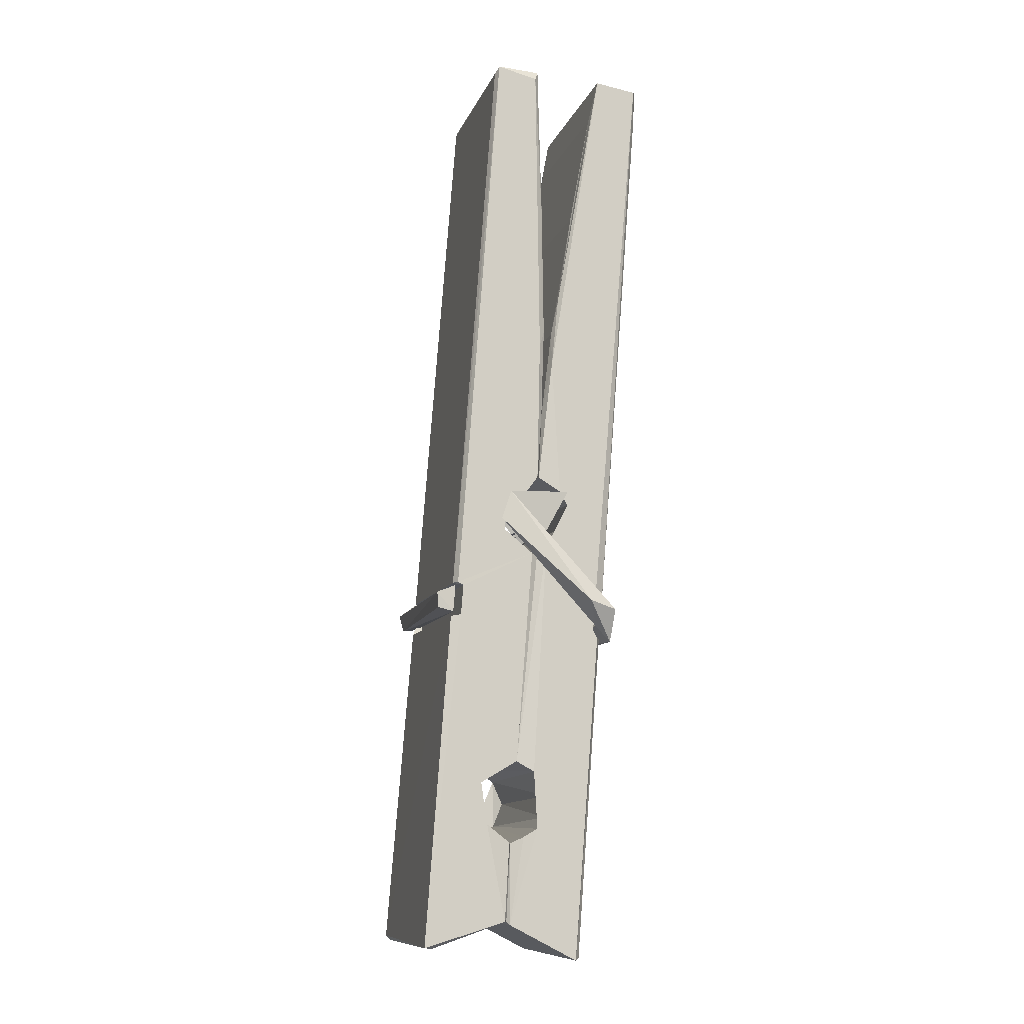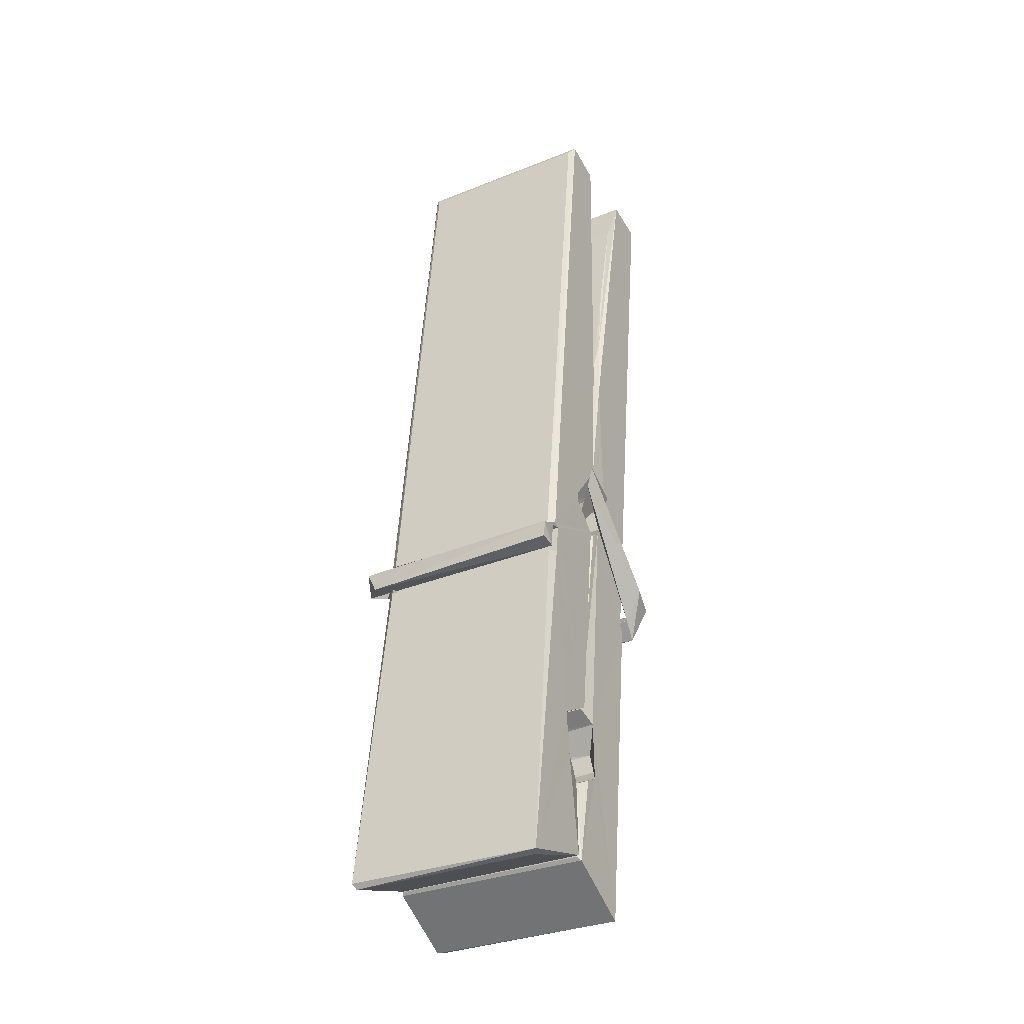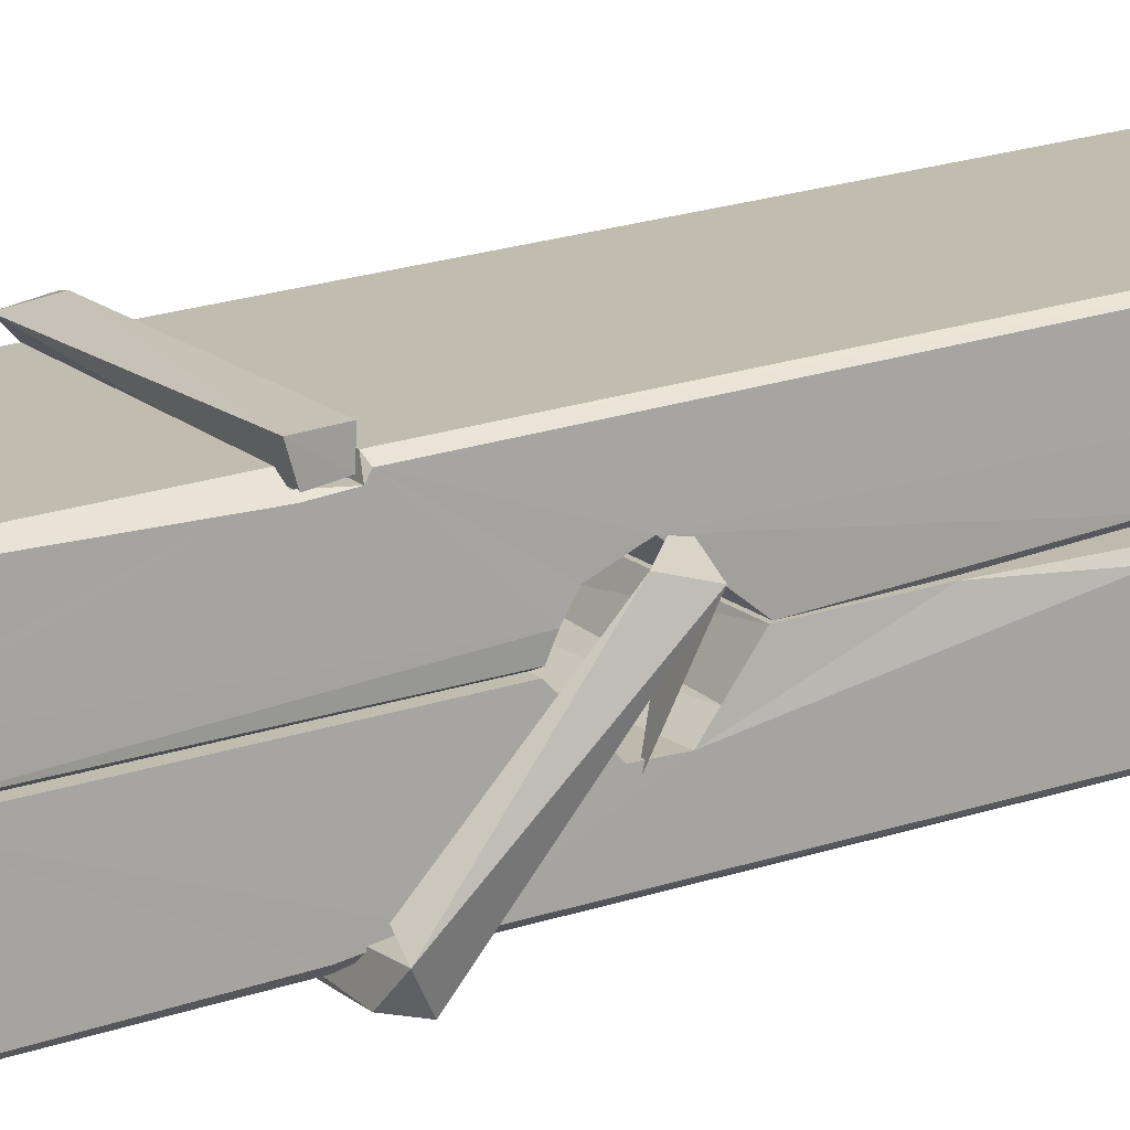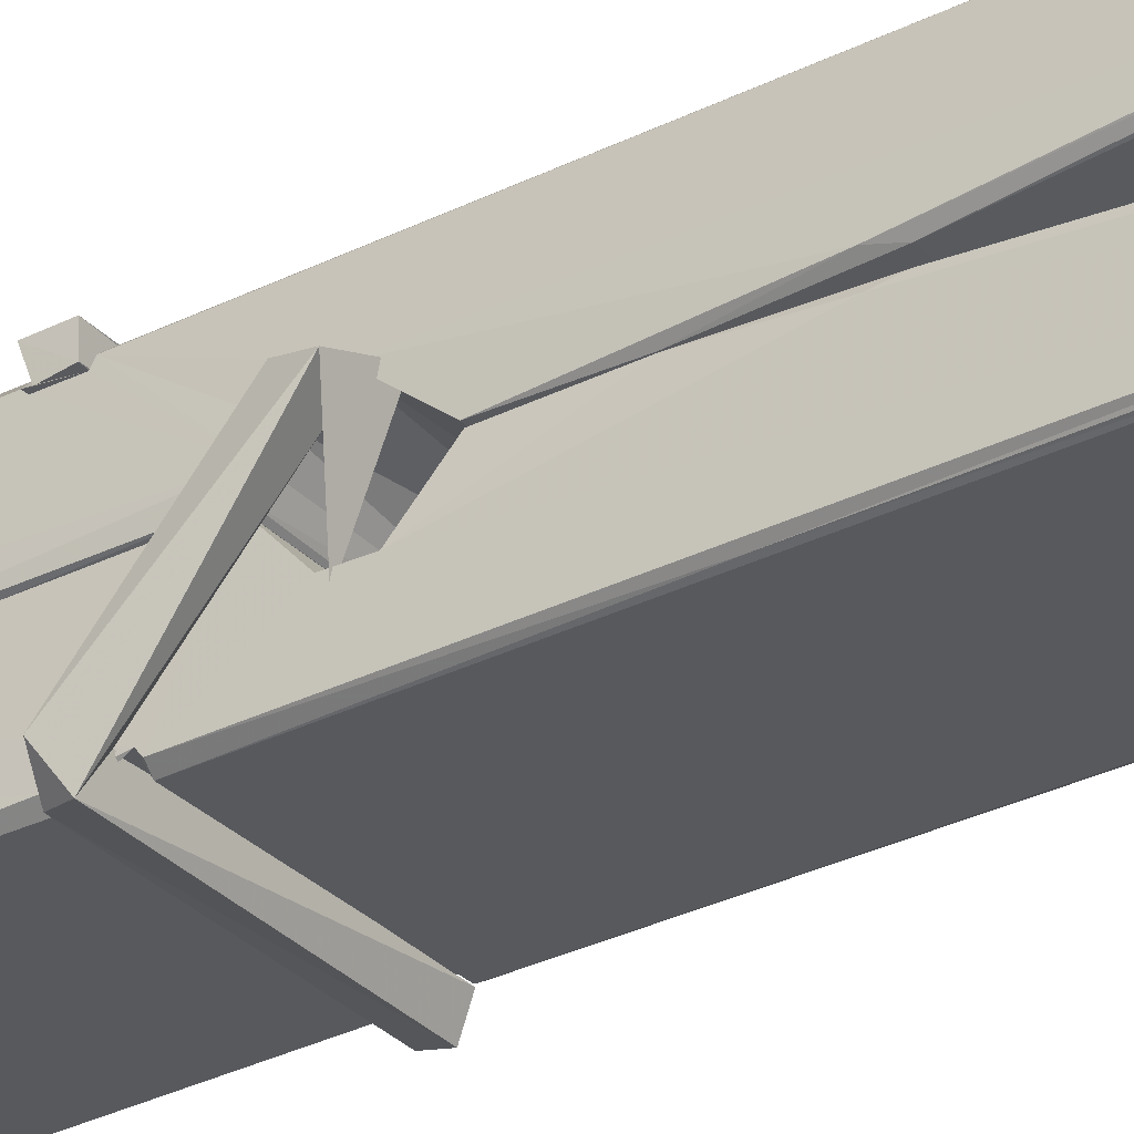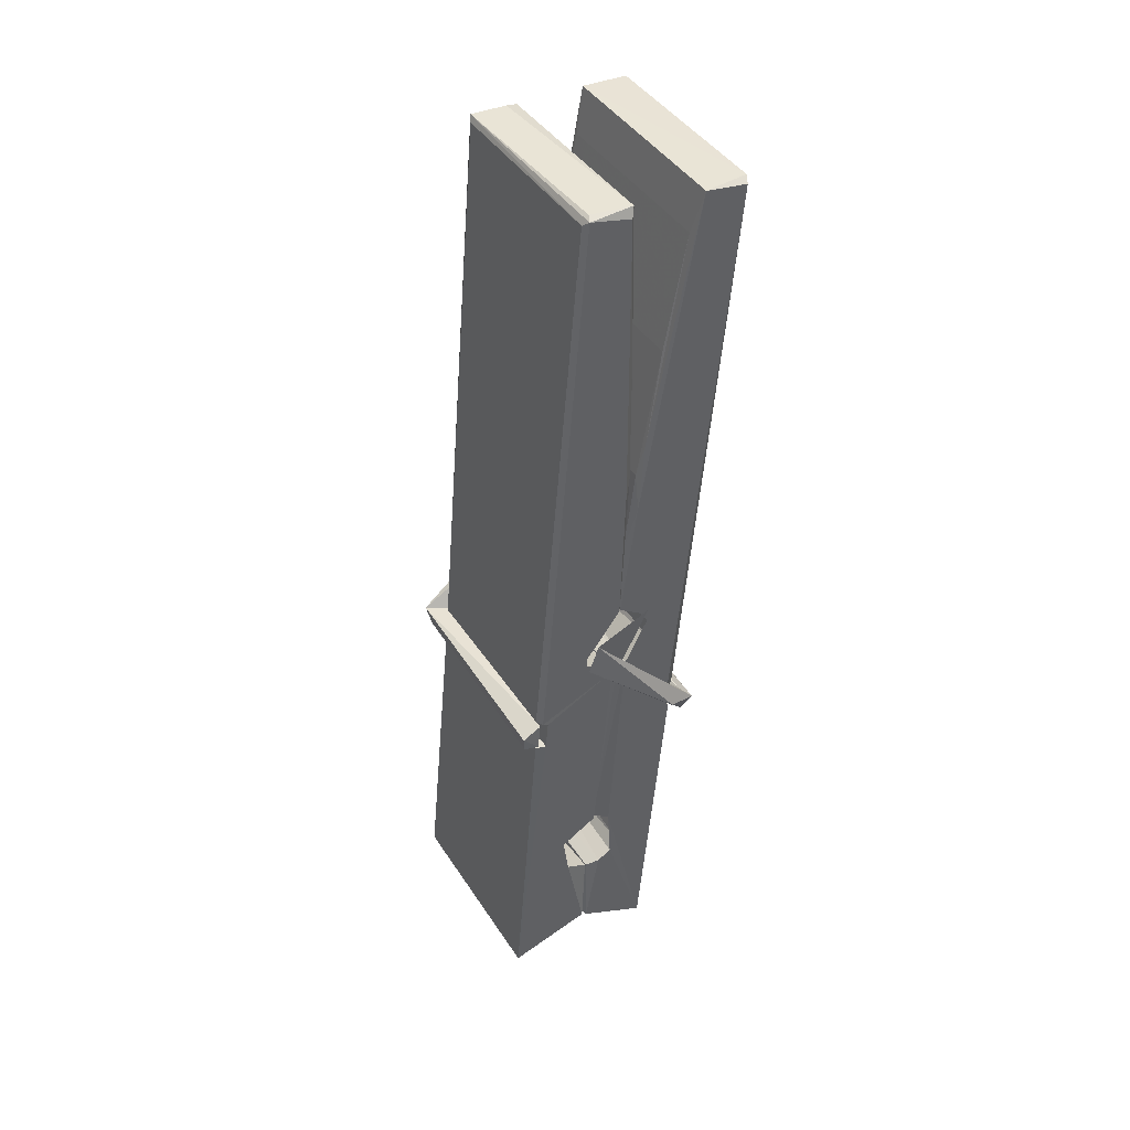
<metadata>
{"format":"obj","ext":"obj","renderer":"f3d","projection":"perspective","resolution":1024,"background":"white","views":[{"elev":-11.8,"azim":-104.7,"up":"+Y"},{"elev":-35.0,"azim":-150.1,"up":"+Y"},{"elev":14.8,"azim":62.6,"up":"+Z"},{"elev":-28.3,"azim":123.5,"up":"+Z"},{"elev":41.8,"azim":-120.5,"up":"+Y"}]}
</metadata>
<code>
v -0.07947 -0.1068 -2.57
v 0.08408 -0.07279 -2.629
v -0.0777 -0.07448 -2.63
v -0.07386 -0.07099 -2.631
v -0.09115 0.472 -2.586
v -0.08958 0.5513 -2.573
v -0.09198 0.6483 -2.556
v -0.08684 0.4407 -2.591
v 0.06588 0.6492 -2.555
v -0.093 0.6445 -2.513
v -0.09313 0.4116 -2.592
v -0.09981 0.6836 -2.549
v 0.0805 0.06178 -2.62
v -0.08647 0.1674 -2.55
v -0.08886 0.245 -2.597
v -0.08259 -0.004387 -2.616
v -0.08243 0.002622 -2.604
v -0.08358 0.0507 -2.607
v 0.08212 0.009263 -2.601
v 0.07645 0.02981 -2.594
v -0.07782 0.0125 -2.597
v 0.0754 0.2772 -2.577
v 0.07108 0.2952 -2.582
v -0.09009 0.2956 -2.584
v -0.08938 0.3076 -2.604
v 0.07346 0.3127 -2.605
v -0.08158 0.1907 -2.545
v 0.06057 0.6523 -2.557
v 0.06338 0.6882 -2.55
v 0.06701 0.4447 -2.592
v 0.07576 0.2555 -2.587
v 0.07507 0.2454 -2.608
v 0.07596 0.2493 -2.598
v 0.07537 0.06467 -2.623
v 0.082 -0.07038 -2.631
v 0.07873 -0.06697 -2.632
v 0.08178 0.1739 -2.555
v -0.07939 0.1675 -2.546
v 0.0611 0.6491 -2.514
v 0.06297 0.5552 -2.574
v -0.08871 0.2657 -2.577
v -0.08037 0.05936 -2.621
v -0.07319 0.03079 -2.593
v 0.08231 -0.002889 -2.624
v -0.08497 0.3664 -2.6
v 0.06926 0.3704 -2.601
v -0.08974 0.284 -2.578
v -0.0995 0.6783 -2.514
v -0.09255 0.6815 -2.51
v 0.06488 0.6855 -2.512
v 0.06903 0.5258 -2.526
v 0.07769 0.1962 -2.55
v 0.07833 -0.005743 -2.628
v 0.0853 -0.1022 -2.572
v 0.08111 -0.1011 -2.567
v -0.07417 -0.1047 -2.566
v -0.08069 -0.07728 -2.627
v 0.07128 0.4309 -2.591
v 0.08111 0.05042 -2.602
v -0.08396 0.2397 -2.609
v 0.07082 0.2434 -2.61
v 0.07772 0.1938 -2.554
v -0.08862 0.239 -2.605
v 0.07836 0.1704 -2.552
v 0.07316 0.1714 -2.548
v -0.07747 -0.009798 -2.626
v -0.08719 0.1895 -2.553
v -0.08656 0.1695 -2.554
v 0.07304 0.1948 -2.546
v -0.09683 0.6881 -2.606
v 0.08103 -0.07117 -2.633
v -0.09024 0.4411 -2.599
v -0.09328 0.5526 -2.601
v 0.06454 0.6848 -2.61
v 0.06415 0.6903 -2.642
v 0.07116 0.4319 -2.605
v 0.06885 0.4453 -2.601
v 0.06592 0.5573 -2.603
v -0.09366 0.4276 -2.603
v -0.08408 0.05929 -2.622
v 0.08055 0.06368 -2.624
v 0.08203 0.004707 -2.643
v -0.08396 0.04094 -2.654
v -0.08467 0.1822 -2.681
v 0.08016 0.05444 -2.644
v -0.0861 0.2766 -2.637
v 0.07133 0.3017 -2.628
v -0.08331 0.3 -2.624
v 0.07469 0.2891 -2.636
v -0.09051 0.3076 -2.605
v -0.08936 0.2593 -2.634
v 0.07538 0.2569 -2.63
v 0.07516 0.2688 -2.637
v 0.07155 0.3128 -2.606
v -0.08847 0.2398 -2.61
v -0.09481 0.6837 -2.646
v 0.06522 0.4452 -2.6
v 0.08132 0.02064 -2.655
v 0.07134 0.1863 -2.682
v 0.06842 0.397 -2.666
v 0.05858 0.6877 -2.647
v 0.05834 0.6932 -2.617
v 0.06176 0.6898 -2.607
v 0.06229 0.5572 -2.602
v -0.09006 0.2881 -2.634
v 0.08085 0.03834 -2.656
v -0.08288 0.006009 -2.648
v -0.08074 -0.07454 -2.632
v -0.08848 0.3665 -2.601
v 0.0702 0.3705 -2.602
v 0.07042 0.2154 -2.68
v -0.1007 0.6883 -2.643
v -0.09495 0.6905 -2.64
v 0.06174 0.6923 -2.645
v 0.07622 0.2161 -2.676
v 0.07694 0.1842 -2.678
v 0.08373 -0.08918 -2.702
v -0.07461 -0.0962 -2.693
v -0.08783 0.1834 -2.673
v -0.1003 0.6803 -2.609
v 0.08126 -0.0935 -2.698
v -0.08259 0.2114 -2.679
v -0.0885 0.2115 -2.676
v 0.07571 0.2444 -2.611
v -0.0885 0.2088 -2.671
v -0.07752 -0.009068 -2.627
v -0.08066 -0.09545 -2.701
v 0.07632 0.213 -2.672
v 0.07123 0.1876 -2.674
v -0.08706 0.2089 -2.678
v 0.07767 0.2072 -2.672
v 0.08537 0.1913 -2.689
v -0.08703 0.1859 -2.68
v 0.09983 0.1951 -2.674
v -0.08655 0.1891 -2.692
v -0.08823 0.2021 -2.694
v 0.08038 0.1707 -2.538
v 0.07891 0.1758 -2.554
v 0.07886 0.2763 -2.594
v -0.1061 0.1902 -2.539
v 0.07354 0.2728 -2.644
v 0.06352 0.2902 -2.576
v -0.08239 0.2422 -2.622
v -0.09036 0.2959 -2.577
v -0.1031 0.2911 -2.632
v -0.1025 0.267 -2.64
v -0.1116 0.1968 -2.563
v -0.09153 0.2511 -2.602
v -0.06743 0.1765 -2.531
v -0.09139 0.1636 -2.54
v -0.09345 0.1766 -2.554
v 0.07871 0.1909 -2.551
v -0.09047 0.1876 -2.542
v 0.07968 0.191 -2.537
v 0.09807 0.2855 -2.586
v 0.09355 0.2657 -2.581
v 0.08783 0.195 -2.665
v 0.09156 0.2062 -2.691
f 49 29 12
f 8 5 6
f 5 7 6
f 7 40 6
f 40 8 6
f 58 30 29
f 58 29 9
f 12 5 11
f 18 15 42
f 15 63 42
f 20 59 19
f 38 14 1
f 18 43 17
f 18 59 43
f 17 43 21
f 22 23 26
f 41 31 15
f 15 32 60
f 7 5 12
f 50 9 29
f 48 10 49
f 28 12 29
f 28 29 40
f 29 30 40
f 23 24 26
f 22 47 23
f 47 24 23
f 41 22 31
f 18 13 59
f 43 59 20
f 19 17 21
f 21 20 19
f 44 16 19
f 16 17 19
f 54 57 2
f 69 52 51
f 39 51 50
f 28 7 12
f 30 8 40
f 40 7 28
f 25 45 26
f 25 26 24
f 47 22 41
f 31 33 15
f 33 32 15
f 34 13 42
f 42 13 18
f 43 20 21
f 36 35 3
f 36 3 4
f 57 3 2
f 3 35 2
f 10 39 50
f 10 50 49
f 25 11 45
f 11 5 8
f 11 8 45
f 45 8 30
f 26 45 46
f 45 30 46
f 58 22 26
f 26 46 58
f 46 30 58
f 51 39 69
f 39 10 69
f 25 24 11
f 47 67 48
f 67 27 48
f 48 27 10
f 51 9 50
f 22 9 51
f 52 22 51
f 64 37 55
f 55 56 54
f 54 56 1
f 4 3 66
f 36 4 66
f 36 66 53
f 35 36 53
f 35 53 2
f 56 55 38
f 66 3 57
f 1 18 17
f 14 18 1
f 15 18 14
f 47 11 24
f 11 47 48
f 12 11 48
f 49 12 48
f 29 49 50
f 9 22 58
f 31 22 52
f 31 52 33
f 64 19 59
f 19 64 44
f 2 44 64
f 2 64 54
f 57 54 1
f 32 61 60
f 33 13 32
f 62 33 52
f 47 41 15
f 15 60 63
f 60 61 42
f 34 42 61
f 32 13 34
f 32 34 61
f 33 59 13
f 64 59 33
f 38 55 65
f 55 37 65
f 14 68 15
f 60 42 63
f 66 16 44
f 66 44 53
f 2 53 44
f 55 54 64
f 38 1 56
f 17 57 1
f 57 17 16
f 66 57 16
f 15 68 67
f 62 37 64
f 68 37 62
f 68 62 67
f 64 33 62
f 52 69 62
f 67 62 69
f 67 69 27
f 47 15 67
f 69 10 27
f 37 38 65
f 38 37 68
f 68 14 38
f 82 117 71
f 75 76 74
f 76 77 78
f 76 78 74
f 78 103 74
f 73 72 79
f 73 79 120
f 83 85 106
f 83 80 85
f 83 106 98
f 83 98 107
f 106 116 98
f 105 86 91
f 87 94 89
f 112 123 122
f 123 90 105
f 90 88 105
f 70 73 120
f 103 78 104
f 78 77 97
f 78 97 104
f 88 94 87
f 89 86 105
f 105 87 89
f 93 86 89
f 117 116 99
f 115 100 111
f 96 111 101
f 111 100 101
f 100 114 101
f 72 73 104
f 73 70 103
f 73 103 104
f 104 97 72
f 90 109 94
f 94 88 90
f 105 88 87
f 92 91 93
f 91 86 93
f 95 91 92
f 92 124 95
f 95 81 80
f 80 81 85
f 98 82 107
f 107 82 126
f 108 71 118
f 127 121 117
f 114 112 96
f 114 96 101
f 102 103 70
f 72 97 110
f 72 110 109
f 110 94 109
f 97 77 110
f 89 94 110
f 89 110 76
f 110 77 76
f 122 111 96
f 96 112 122
f 79 72 109
f 109 90 79
f 127 84 119
f 113 112 114
f 114 102 113
f 75 102 114
f 75 114 100
f 75 100 115
f 121 127 118
f 126 71 108
f 84 127 117
f 99 84 117
f 127 83 107
f 127 119 83
f 95 123 91
f 91 123 105
f 90 123 112
f 90 112 79
f 112 120 79
f 112 70 120
f 70 112 113
f 70 113 102
f 102 75 103
f 103 75 74
f 76 75 89
f 75 115 89
f 115 93 89
f 81 128 116
f 106 85 81
f 106 81 116
f 98 116 117
f 98 117 82
f 121 71 117
f 71 121 118
f 127 108 118
f 92 93 124
f 93 115 124
f 123 95 125
f 81 95 124
f 128 81 124
f 124 115 128
f 128 115 111
f 111 122 125
f 111 125 128
f 122 123 125
f 80 83 119
f 71 126 82
f 127 107 108
f 107 126 108
f 119 129 128
f 128 125 119
f 80 125 95
f 125 80 119
f 99 116 128
f 99 128 129
f 99 129 119
f 119 84 99
f 131 158 130
f 132 136 158
f 132 134 133
f 130 136 133
f 132 133 135
f 136 132 135
f 130 158 136
f 149 137 154
f 154 152 153
f 155 134 158
f 158 131 139
f 151 148 153
f 147 146 151
f 155 142 156
f 156 142 139
f 155 139 142
f 142 155 141
f 141 155 142
f 145 144 143
f 145 143 144
f 148 145 144
f 144 145 148
f 146 145 148
f 147 145 146
f 146 148 151
f 147 140 145
f 156 139 131
f 134 155 156
f 155 158 139
f 145 140 148
f 147 150 140
f 150 147 151
f 150 149 140
f 140 153 148
f 153 140 154
f 154 140 149
f 151 138 150
f 153 152 151
f 138 152 137
f 137 152 154
f 150 137 149
f 137 150 138
f 138 151 152
f 157 134 156
f 157 156 131
f 157 131 134
f 132 158 134
f 134 131 133
f 131 130 133
f 133 136 135
f 49 29 12
f 8 5 6
f 5 7 6
f 7 40 6
f 40 8 6
f 58 30 29
f 58 29 9
f 12 5 11
f 18 15 42
f 15 63 42
f 20 59 19
f 38 14 1
f 18 43 17
f 18 59 43
f 17 43 21
f 22 23 26
f 41 31 15
f 15 32 60
f 7 5 12
f 50 9 29
f 48 10 49
f 28 12 29
f 28 29 40
f 29 30 40
f 23 24 26
f 22 47 23
f 47 24 23
f 41 22 31
f 18 13 59
f 43 59 20
f 19 17 21
f 21 20 19
f 44 16 19
f 16 17 19
f 54 57 2
f 69 52 51
f 39 51 50
f 28 7 12
f 30 8 40
f 40 7 28
f 25 45 26
f 25 26 24
f 47 22 41
f 31 33 15
f 33 32 15
f 34 13 42
f 42 13 18
f 43 20 21
f 36 35 3
f 36 3 4
f 57 3 2
f 3 35 2
f 10 39 50
f 10 50 49
f 25 11 45
f 11 5 8
f 11 8 45
f 45 8 30
f 26 45 46
f 45 30 46
f 58 22 26
f 26 46 58
f 46 30 58
f 51 39 69
f 39 10 69
f 25 24 11
f 47 67 48
f 67 27 48
f 48 27 10
f 51 9 50
f 22 9 51
f 52 22 51
f 64 37 55
f 55 56 54
f 54 56 1
f 4 3 66
f 36 4 66
f 36 66 53
f 35 36 53
f 35 53 2
f 56 55 38
f 66 3 57
f 1 18 17
f 14 18 1
f 15 18 14
f 47 11 24
f 11 47 48
f 12 11 48
f 49 12 48
f 29 49 50
f 9 22 58
f 31 22 52
f 31 52 33
f 64 19 59
f 19 64 44
f 2 44 64
f 2 64 54
f 57 54 1
f 32 61 60
f 33 13 32
f 62 33 52
f 47 41 15
f 15 60 63
f 60 61 42
f 34 42 61
f 32 13 34
f 32 34 61
f 33 59 13
f 64 59 33
f 38 55 65
f 55 37 65
f 14 68 15
f 60 42 63
f 66 16 44
f 66 44 53
f 2 53 44
f 55 54 64
f 38 1 56
f 17 57 1
f 57 17 16
f 66 57 16
f 15 68 67
f 62 37 64
f 68 37 62
f 68 62 67
f 64 33 62
f 52 69 62
f 67 62 69
f 67 69 27
f 47 15 67
f 69 10 27
f 37 38 65
f 38 37 68
f 68 14 38
f 82 117 71
f 75 76 74
f 76 77 78
f 76 78 74
f 78 103 74
f 73 72 79
f 73 79 120
f 83 85 106
f 83 80 85
f 83 106 98
f 83 98 107
f 106 116 98
f 105 86 91
f 87 94 89
f 112 123 122
f 123 90 105
f 90 88 105
f 70 73 120
f 103 78 104
f 78 77 97
f 78 97 104
f 88 94 87
f 89 86 105
f 105 87 89
f 93 86 89
f 117 116 99
f 115 100 111
f 96 111 101
f 111 100 101
f 100 114 101
f 72 73 104
f 73 70 103
f 73 103 104
f 104 97 72
f 90 109 94
f 94 88 90
f 105 88 87
f 92 91 93
f 91 86 93
f 95 91 92
f 92 124 95
f 95 81 80
f 80 81 85
f 98 82 107
f 107 82 126
f 108 71 118
f 127 121 117
f 114 112 96
f 114 96 101
f 102 103 70
f 72 97 110
f 72 110 109
f 110 94 109
f 97 77 110
f 89 94 110
f 89 110 76
f 110 77 76
f 122 111 96
f 96 112 122
f 79 72 109
f 109 90 79
f 127 84 119
f 113 112 114
f 114 102 113
f 75 102 114
f 75 114 100
f 75 100 115
f 121 127 118
f 126 71 108
f 84 127 117
f 99 84 117
f 127 83 107
f 127 119 83
f 95 123 91
f 91 123 105
f 90 123 112
f 90 112 79
f 112 120 79
f 112 70 120
f 70 112 113
f 70 113 102
f 102 75 103
f 103 75 74
f 76 75 89
f 75 115 89
f 115 93 89
f 81 128 116
f 106 85 81
f 106 81 116
f 98 116 117
f 98 117 82
f 121 71 117
f 71 121 118
f 127 108 118
f 92 93 124
f 93 115 124
f 123 95 125
f 81 95 124
f 128 81 124
f 124 115 128
f 128 115 111
f 111 122 125
f 111 125 128
f 122 123 125
f 80 83 119
f 71 126 82
f 127 107 108
f 107 126 108
f 119 129 128
f 128 125 119
f 80 125 95
f 125 80 119
f 99 116 128
f 99 128 129
f 99 129 119
f 119 84 99
f 131 158 130
f 132 136 158
f 132 134 133
f 130 136 133
f 132 133 135
f 136 132 135
f 130 158 136
f 149 137 154
f 154 152 153
f 155 134 158
f 158 131 139
f 151 148 153
f 147 146 151
f 155 142 156
f 156 142 139
f 155 139 142
f 142 155 141
f 141 155 142
f 145 144 143
f 145 143 144
f 148 145 144
f 144 145 148
f 146 145 148
f 147 145 146
f 146 148 151
f 147 140 145
f 156 139 131
f 134 155 156
f 155 158 139
f 145 140 148
f 147 150 140
f 150 147 151
f 150 149 140
f 140 153 148
f 153 140 154
f 154 140 149
f 151 138 150
f 153 152 151
f 138 152 137
f 137 152 154
f 150 137 149
f 137 150 138
f 138 151 152
f 157 134 156
f 157 156 131
f 157 131 134
f 132 158 134
f 134 131 133
f 131 130 133
f 133 136 135

</code>
